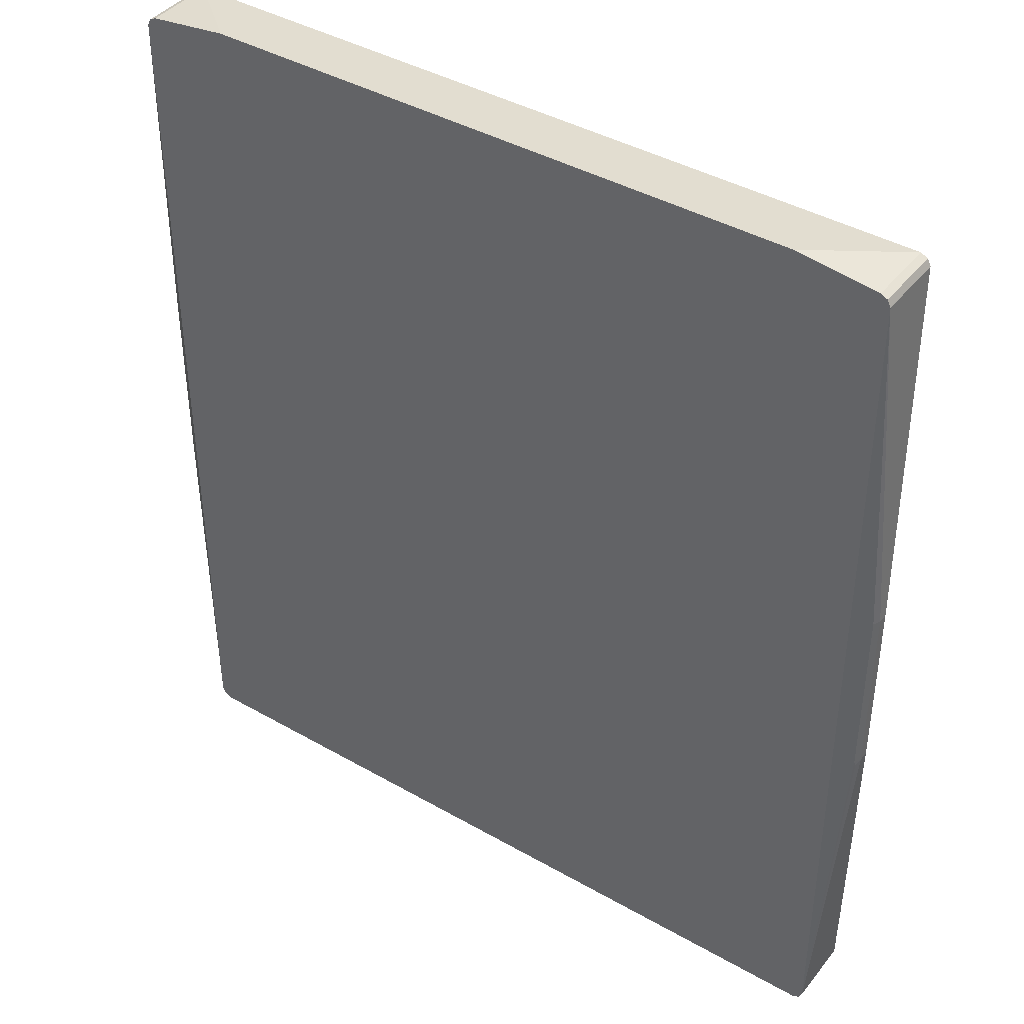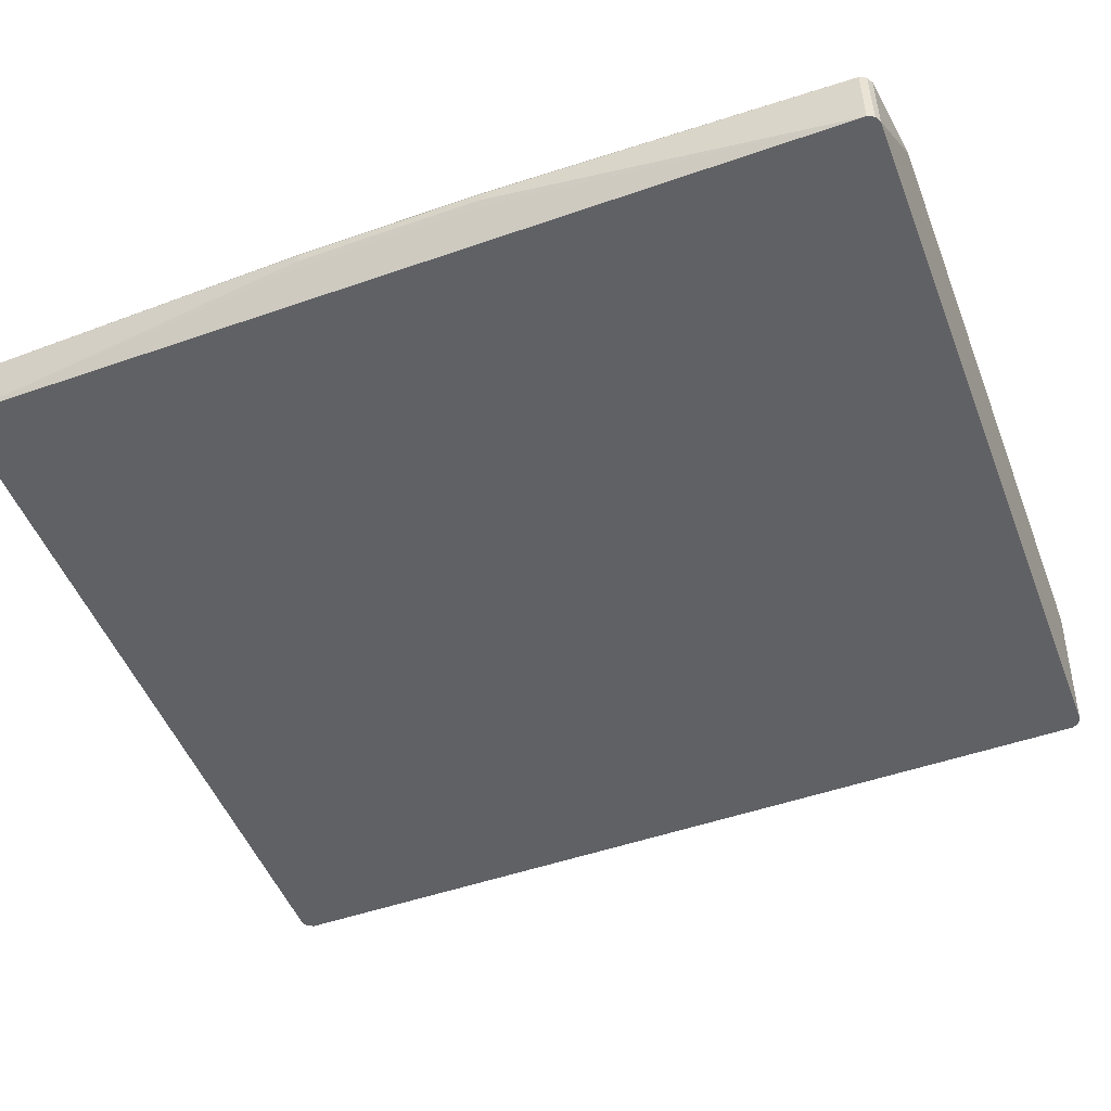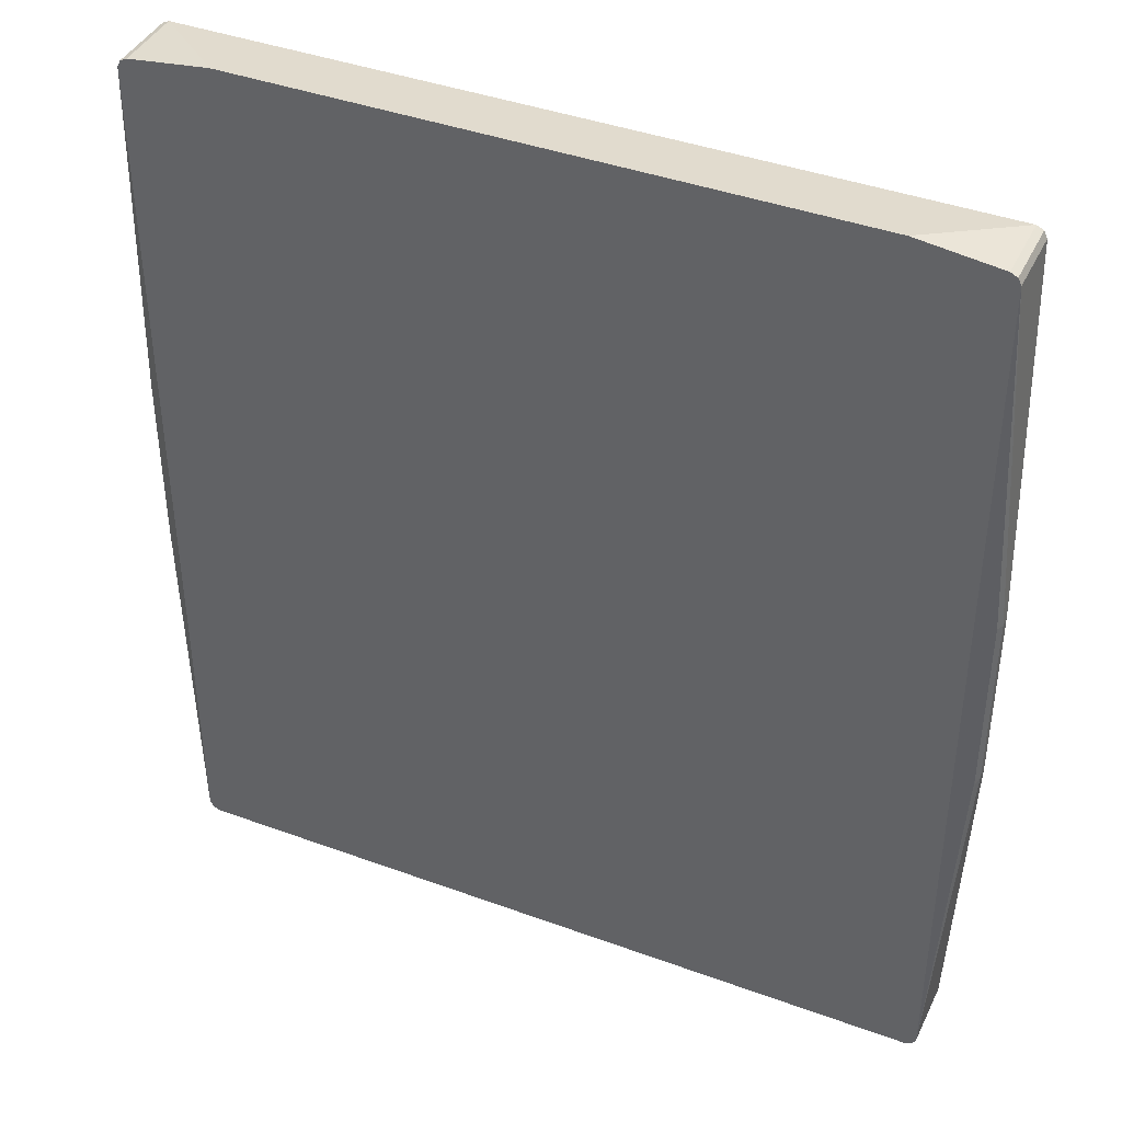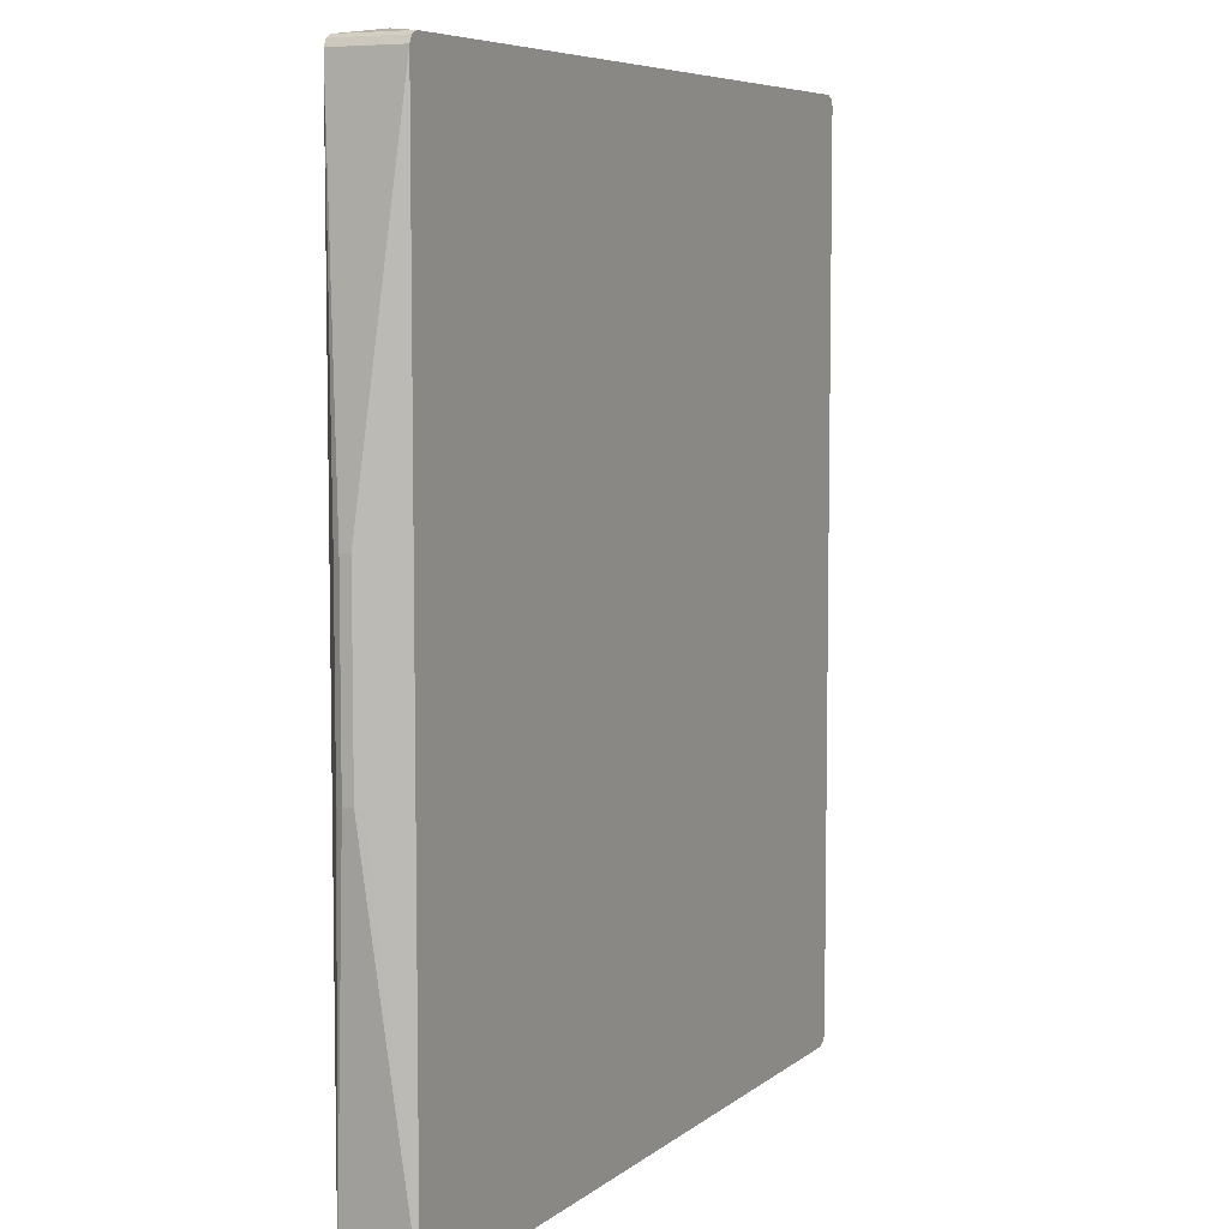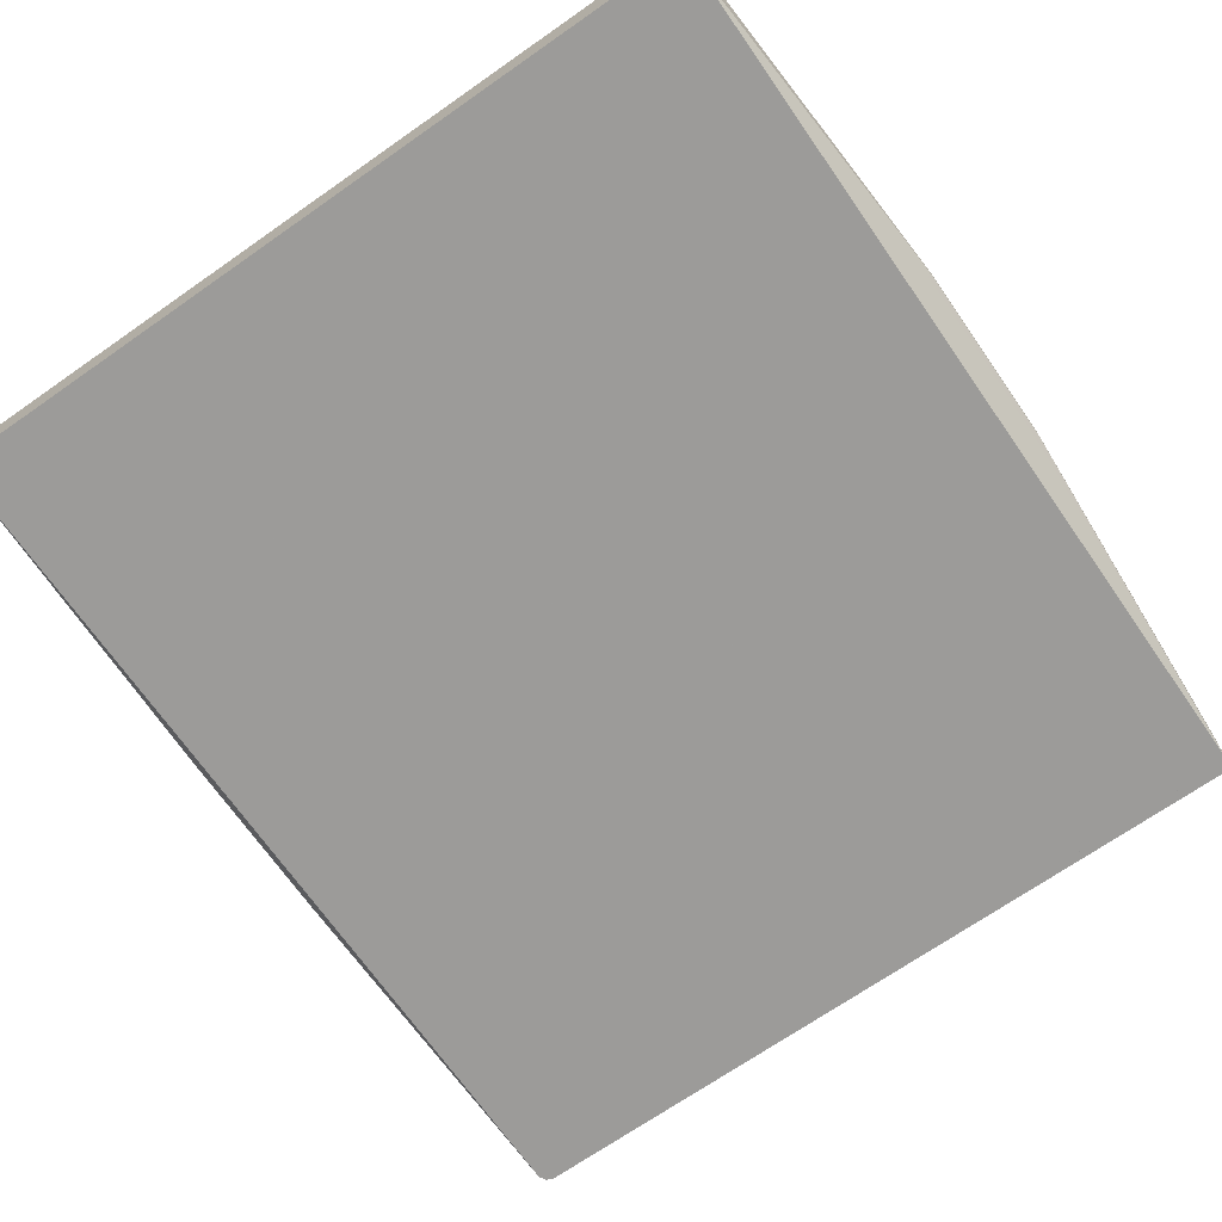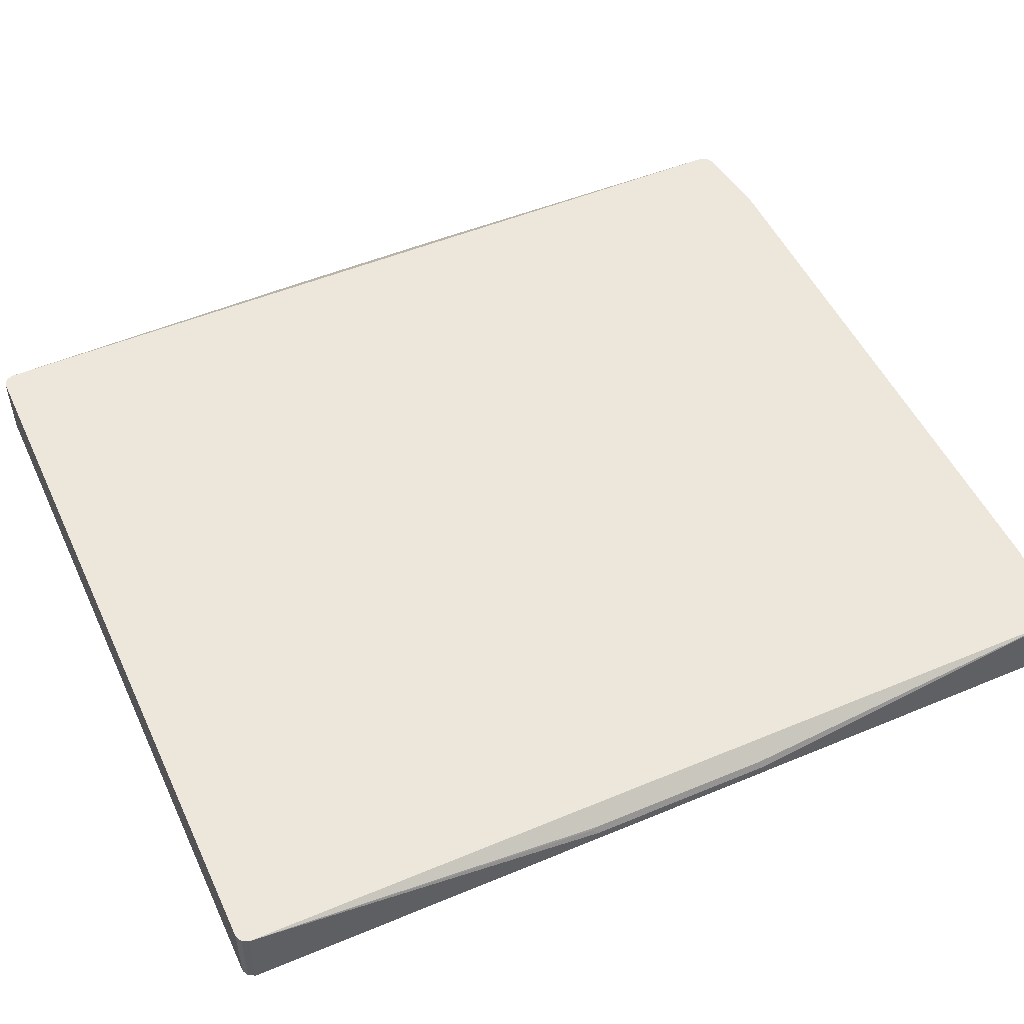
<metadata>
{"format":"obj","ext":"obj","renderer":"f3d","projection":"perspective","resolution":1024,"background":"white","views":[{"elev":41.2,"azim":-145.2,"up":"+Z"},{"elev":-50.0,"azim":-69.0,"up":"+Y"},{"elev":40.9,"azim":-155.9,"up":"+Z"},{"elev":6.6,"azim":-64.0,"up":"+Z"},{"elev":-69.8,"azim":-145.1,"up":"+Y"},{"elev":51.0,"azim":-114.5,"up":"+Y"}]}
</metadata>
<code>
v -0.6129 -0.2093 0.1196
v -0.608 -0.2193 0.1145
v -0.583 -0.267 0.6429
v -0.6129 -0.1944 0.1196
v -0.6129 -0.2093 -0.1495
v -0.608 -0.2193 -0.1544
v -0.5781 -0.267 0.6529
v -0.5827 -0.1641 0.6437
v -0.583 -0.1641 0.6429
v -0.583 -0.267 -0.6728
v -0.608 -0.1844 0.1196
v -0.6129 -0.1944 -0.1495
v -0.5725 -0.267 0.6557
v -0.5781 -0.1641 0.6529
v -0.583 -0.1641 -0.6728
v -0.5829 -0.1641 -0.673
v -0.5823 -0.267 -0.6742
v -0.608 -0.1844 -0.1495
v -0.6092 -0.1869 -0.1569
v -0.5682 -0.267 0.6578
v -0.5682 -0.1641 0.6578
v -0.5781 -0.1641 -0.6827
v -0.5781 -0.267 -0.6827
v -0.4485 -0.1645 0.6729
v 0.5682 -0.267 0.6578
v -0.4485 -0.1641 0.6729
v -0.5779 -0.1641 -0.6829
v -0.5682 -0.267 -0.6878
v 0.4485 -0.1645 0.6729
v 0.5696 -0.267 0.6571
v 0.5682 -0.1641 0.6578
v 0.4485 -0.1641 0.6729
v -0.5682 -0.1641 -0.6878
v 0.5682 -0.267 -0.6878
v 0.5781 -0.267 0.6529
v 0.5781 -0.1641 0.6529
v 0.5682 -0.1641 -0.6878
v 0.5781 -0.267 -0.6827
v 0.583 -0.267 0.6429
v 0.583 -0.1641 0.6429
v 0.5781 -0.1641 -0.6827
v 0.5829 -0.1641 -0.6732
v 0.583 -0.267 -0.6728
v 0.608 -0.2193 0.1196
v 0.6129 -0.2093 0.1196
v 0.6129 -0.1944 0.1196
v 0.608 -0.1844 0.1245
v 0.583 -0.1641 -0.6728
v 0.6129 -0.2093 -0.1495
v 0.608 -0.2193 -0.1495
v 0.6129 -0.1944 -0.1495
v 0.608 -0.1844 -0.1445
f 23 27 28
f 24 29 32
f 24 32 26
f 25 30 31
f 30 35 36
f 27 33 28
f 28 33 37
f 22 27 23
f 28 37 34
f 25 31 32
f 25 32 29
f 16 23 17
f 20 25 29
f 20 26 21
f 20 24 26
f 16 22 23
f 15 19 18
f 13 21 14
f 13 20 21
f 12 19 15
f 30 36 31
f 12 18 19
f 20 29 24
f 34 37 41
f 42 48 43
f 35 39 40
f 10 16 17
f 48 52 51
f 46 52 47
f 46 51 52
f 45 51 46
f 45 49 51
f 44 49 45
f 44 50 49
f 43 49 50
f 43 51 49
f 34 41 38
f 43 48 51
f 40 47 52
f 40 46 47
f 39 50 44
f 39 43 50
f 39 46 40
f 39 45 46
f 39 44 45
f 38 42 43
f 38 41 42
f 35 40 36
f 40 52 48
f 10 15 16
f 3 28 34
f 9 15 18
f 3 25 20
f 3 30 25
f 3 35 30
f 3 39 35
f 3 43 39
f 3 38 43
f 3 34 38
f 3 23 28
f 3 10 17
f 3 8 9
f 3 7 8
f 2 10 3
f 2 6 10
f 1 6 2
f 1 5 6
f 1 12 5
f 1 4 12
f 1 9 4
f 1 3 9
f 1 2 3
f 9 18 11
f 3 20 13
f 3 13 7
f 3 17 23
f 4 11 18
f 8 15 9
f 4 9 11
f 8 22 16
f 8 27 22
f 8 33 27
f 8 37 33
f 8 41 37
f 8 42 41
f 8 48 42
f 8 40 48
f 8 36 40
f 8 31 36
f 8 16 15
f 4 18 12
f 8 26 32
f 8 21 26
f 8 14 21
f 7 14 8
f 7 13 14
f 5 10 6
f 5 15 10
f 5 12 15
f 8 32 31

</code>
